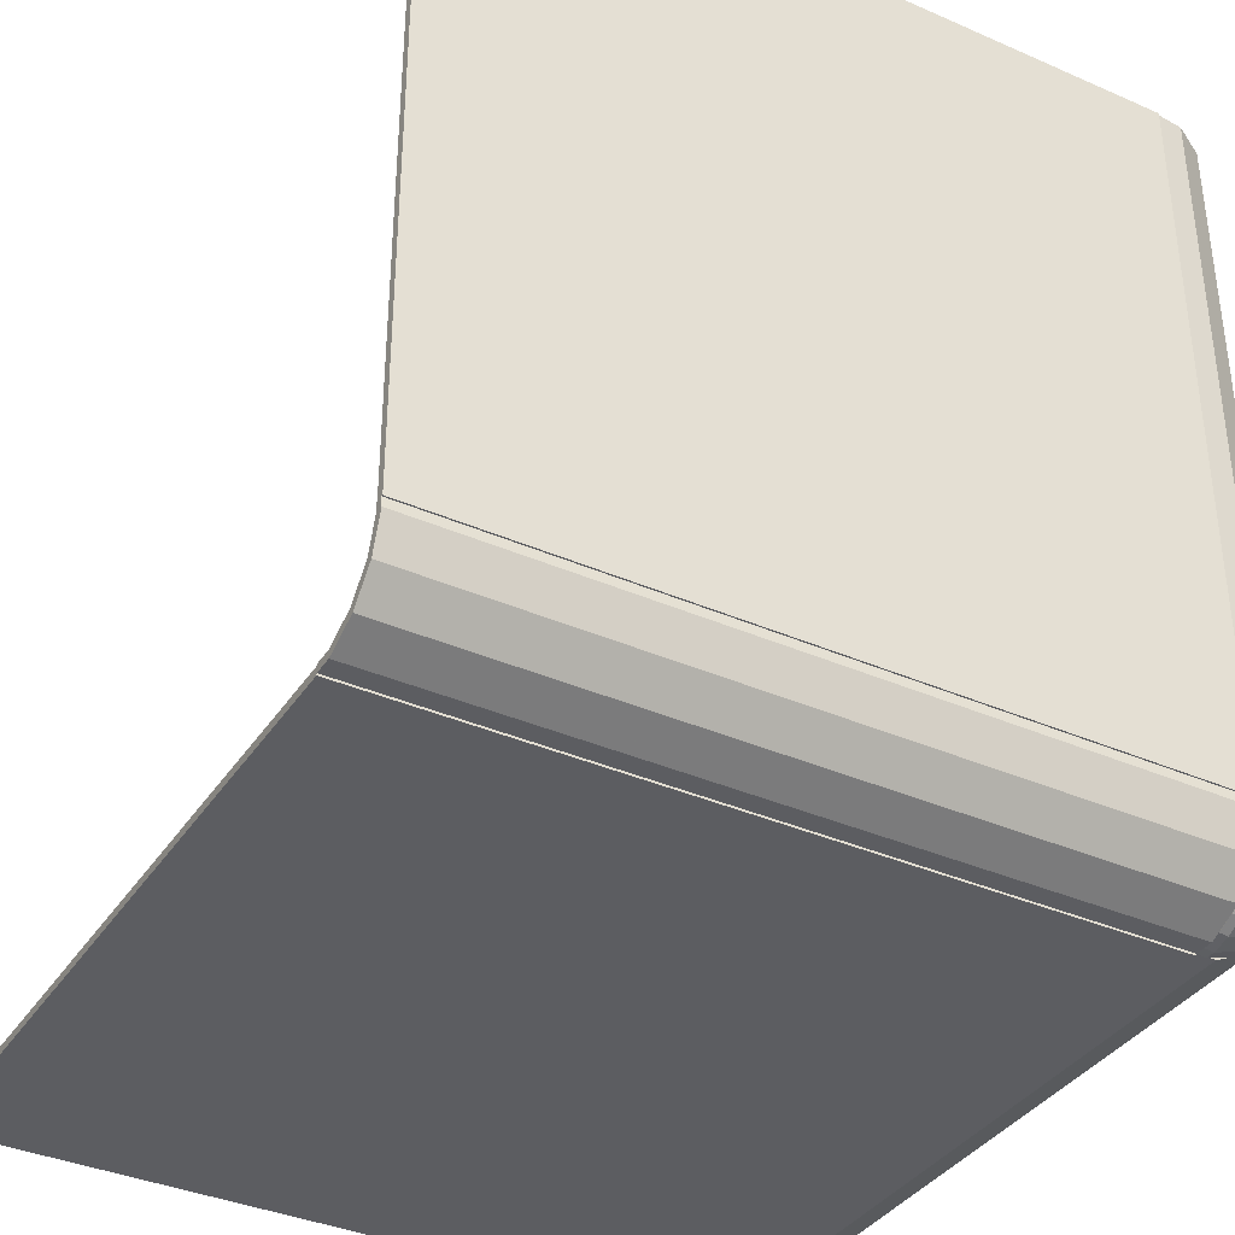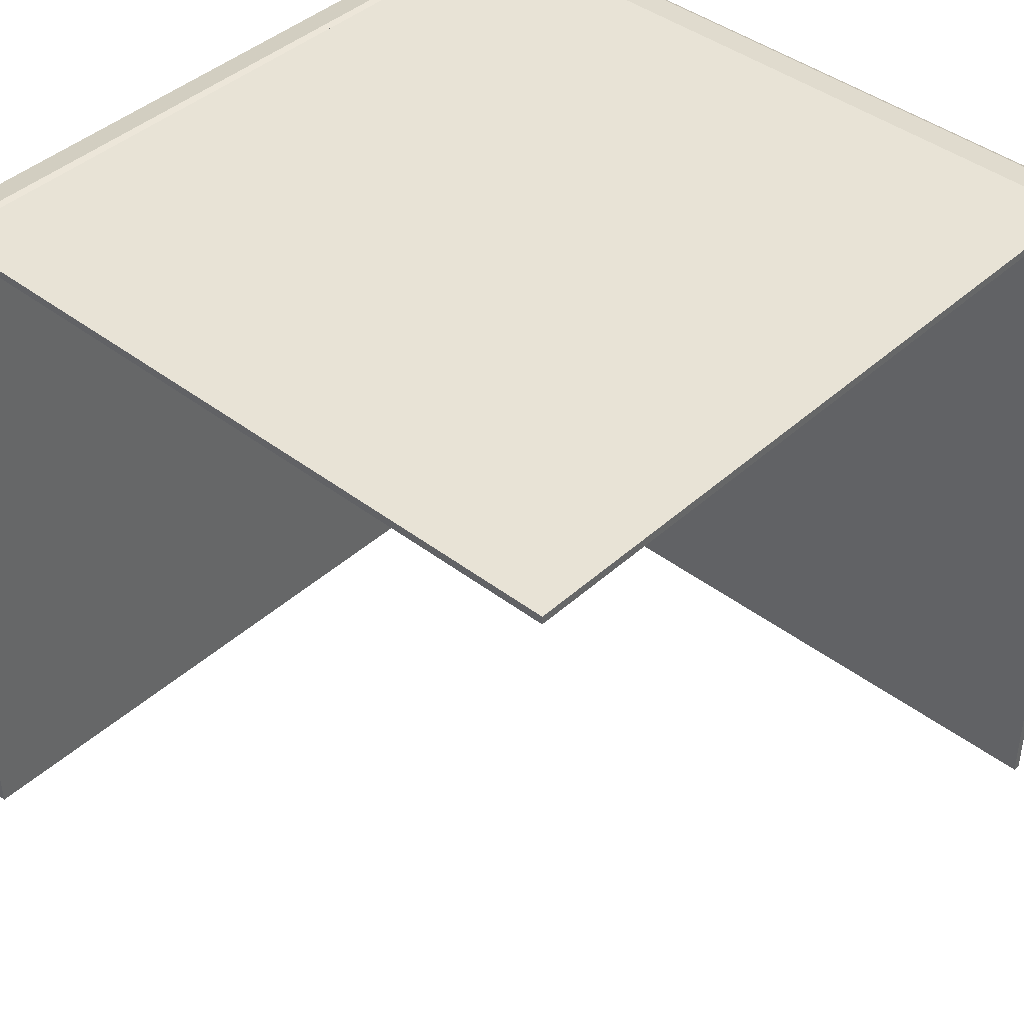
<metadata>
{"format":"obj","ext":"obj","renderer":"f3d","projection":"perspective","resolution":1024,"background":"white","views":[{"elev":-37.0,"azim":-119.5,"up":"+Y"},{"elev":41.8,"azim":132.7,"up":"+Z"}]}
</metadata>
<code>
v -95.1 58.48 95
v -95.1 58.48 95
v -95.1 58.48 95
v -95.1 98.53 95
v -95.1 138.6 95
v -99.13 58.48 94.14
v -99.13 138.6 94.14
v -95.1 58.48 94.1
v -95.1 138.6 94.1
v -95.47 58.48 94.02
v -98.72 138.6 93.33
v -98.76 58.48 93.32
v -98.76 138.6 93.32
v -99.06 58.48 93.1
v -102.5 58.48 91.72
v -102.5 138.6 91.72
v -101.8 138.6 91.14
v -101.8 58.48 91.12
v -101.8 58.48 91.12
v -101.8 138.6 91.12
v -101.8 138.6 91.12
v -102 58.48 90.8
v -104.5 58.48 88.16
v -104.5 138.6 88.16
v -103.6 138.6 87.91
v -103.7 58.48 87.88
v -103.7 138.6 87.88
v -103.7 58.48 87.51
v -104.8 58.48 85.1
v -104.6 58.48 85.1
v -104 58.48 85.1
v -104 116.7 85.1
v -104.8 118.3 85.1
v -104.8 138.6 85.1
v -104.6 138.6 85.1
v -104 138.6 85.1
v -95.1 57.45 94.95
v -15 57.45 94.95
v -95.1 58.48 94.84
v -74.85 58.48 94.84
v -15 58.48 94.84
v -95.1 58.48 94.16
v -15 58.48 94.16
v -95.1 58.48 94.09
v -95.1 57.54 94.05
v -95.1 57.54 94.05
v -15 57.54 94.05
v -15 57.54 94.05
v -15 57.5 94.04
v -95.1 57.91 94.01
v -95.1 58.48 93.95
v -81.35 58.48 93.95
v -15 58.48 93.95
v -95.1 53.53 93.67
v -15 53.53 93.67
v -95.1 54.34 93.01
v -95.1 53.98 92.89
v -95.1 53.98 92.89
v -15 53.98 92.89
v -15 53.98 92.89
v -15 53.95 92.87
v -95.1 50.47 90.92
v -15 50.47 90.92
v -95.1 51.48 90.64
v -95.1 51.2 90.39
v -15 51.2 90.39
v -15 51.2 90.39
v -15 51.18 90.36
v -95.1 49.83 87.31
v -95.1 48.8 87.16
v -15 48.8 87.16
v -95.1 49.68 86.97
v -95.1 49.68 86.97
v -15 49.68 86.97
v -15 49.68 86.93
v -95.1 48.8 85.1
v -55.05 48.8 85.1
v -15 48.8 85.1
v -15 49.26 85.1
v -95.1 49.31 85.1
v -95.1 49.68 85.1
v -59.1 49.68 85.1
v -15 49.68 85.1
v -97.16 48.8 85.1
v -95.1 48.8 85.1
v -95.1 49.31 85.1
v -96.97 49.68 85.1
v -96.97 49.68 85.1
v -96.6 49.68 85.1
v -95.1 49.68 85.1
v -100.9 50.47 85.1
v -100 51.05 85.1
v -100.4 51.2 85.1
v -100.4 51.2 85.1
v -103.7 53.53 85.1
v -102.6 53.7 85.1
v -102.9 53.98 85.1
v -102.9 53.98 85.1
v -103.9 57.18 85.1
v -104.9 57.45 85.1
v -104.1 57.54 85.1
v -104.8 58.48 85.1
v -104.6 58.48 85.1
v -104 58.48 85.1
v -95.1 49.68 49.1
v -95.1 48.8 45.05
v -104 58.48 26.85
v -104.8 58.48 25.25
v -97.16 48.8 5
v -95.1 48.8 5
v -95.1 49.26 5
v -96.97 49.68 5
v -95.1 49.68 5
v -97.01 49.69 5
v -100.9 50.47 5
v -100.4 51.2 5
v -100.4 51.2 5
v -100.4 51.23 5
v -103.7 53.53 5
v -102.9 53.98 5
v -102.9 53.98 5
v -102.9 54.02 5
v -104.9 57.45 5
v -104.1 57.54 5
v -104 57.58 5
v -104.8 58.48 5
v -104.6 58.48 5
v -104 58.48 5
v -96.13 56.43 94.73
v -95.1 56.43 94.73
v -96.13 58.48 94.73
v -95.1 58.48 94.73
v -95.1 58.48 94.52
v -97.17 58.48 94.52
v -95.1 58.48 94.43
v -98.16 56.52 94.31
v -98.16 58.48 94.31
v -95.1 58.48 94.31
v -95.1 58.48 94.12
v -95.1 54.56 93.9
v -99.15 58.48 93.88
v -95.1 58.48 93.88
v -96.04 56.62 93.86
v -95.1 56.62 93.86
v -96.04 58.48 93.86
v -95.1 58.48 93.86
v -95.1 58.48 93.86
v -95.1 56.5 93.8
v -96.49 58.48 93.76
v -95.1 56.3 93.72
v -96.98 58.48 93.66
v -97.22 58.48 93.61
v -100 56.7 93.49
v -100 58.48 93.49
v -97.81 58.48 93.49
v -97.88 56.7 93.47
v -97.88 58.48 93.47
v -98.11 58.48 93.37
v -95.1 55.27 93.25
v -95.1 54.96 93.12
v -95.1 54.92 93.1
v -98.78 58.48 93.08
v -96.13 52.69 93.07
v -95.1 52.69 93.07
v -95.1 54.68 92.99
v -99.06 58.48 92.96
v -95.1 54.51 92.92
v -101 58.48 92.85
v -99.32 58.48 92.85
v -95.1 54.35 92.85
v -99.47 58.48 92.78
v -99.6 56.86 92.72
v -99.6 58.48 92.72
v -98.16 52.95 92.72
v -100.1 58.48 92.37
v -96.04 53.22 92.34
v -95.1 53.22 92.34
v -101.7 56.95 92.3
v -101.7 58.48 92.3
v -100.2 58.48 92.3
v -100.2 58.48 92.26
v -100.4 58.48 92.14
v -100 53.44 92.04
v -100.6 58.48 92.03
v -97.88 53.45 92.02
v -102 58.48 92
v -100.7 58.48 91.95
v -100.8 58.48 91.9
v -100.9 58.48 91.83
v -100.9 58.48 91.8
v -101 58.48 91.74
v -95.1 52.62 91.68
v -95.1 52.6 91.65
v -101.1 57.09 91.64
v -101.1 58.48 91.64
v -95.1 52.53 91.58
v -95.1 51.32 91.54
v -95.1 52.49 91.53
v -95.1 52.43 91.46
v -102.5 58.48 91.46
v -95.1 52.39 91.42
v -99.6 53.9 91.41
v -101.4 58.48 91.37
v -101.7 54.16 91.05
v -95.1 51.97 90.96
v -101.8 58.48 90.88
v -101.8 58.48 90.88
v -103.1 57.27 90.79
v -103.1 58.48 90.79
v -101.1 54.55 90.51
v -102.4 57.38 90.27
v -102.4 58.48 90.27
v -102.4 58.48 90.27
v -95.1 51.23 90.13
v -95.1 51.16 90.05
v -96.13 49.95 90.02
v -95.1 49.95 90.02
v -98.16 50.33 89.81
v -103.1 55.06 89.81
v -103.7 58.48 89.76
v -96.04 50.73 89.58
v -95.1 50.73 89.58
v -100 51.06 89.39
v -97.88 51.07 89.38
v -102.4 55.37 89.38
v -102.9 58.48 89.33
v -102.9 58.48 89.33
v -104.1 57.64 89.04
v -104.1 58.48 89.04
v -99.6 51.73 89
v -101.7 52.11 88.78
v -103.3 57.72 88.68
v -103.3 58.48 88.68
v -103.3 58.48 88.68
v -101.1 52.69 88.44
v -104.1 56.11 88.36
v -95.1 50.32 88.31
v -95.1 49.32 88.08
v -103.3 56.33 88.06
v -103.1 53.44 88.01
v -95.1 50.15 87.81
v -95.1 50.15 87.81
v -104.6 58.48 87.76
v -102.4 53.9 87.75
v -103.7 58.48 87.52
v -103.7 58.48 87.52
v -104.1 54.99 87.11
v -104.8 58.05 87.11
v -104.8 58.48 87.11
v -103.3 55.31 86.93
v -103.9 58.09 86.93
v -103.9 58.48 86.93
v -103.9 58.48 86.93
v -103.9 58.48 86.93
v -103.9 58.48 86.89
v -103.9 58.48 86.84
v -103.9 58.48 86.8
v -104.8 57.27 86.77
v -103.9 58.48 86.66
v -103.9 57.38 86.61
v -96.13 48.69 86.13
v -95.1 48.69 86.13
v -104.8 56.7 86.13
v -98.16 49.12 86.08
v -96.04 49.58 86.04
v -95.1 49.58 86.04
v -95.1 49.58 86.04
v -103.9 56.86 86.04
v -100 49.95 86
v -97.88 49.97 85.99
v -99.6 50.73 85.91
v -101.7 51.16 85.87
v -101.1 51.83 85.8
v -103.1 52.69 85.71
v -102.4 53.22 85.65
v -104.1 54.48 85.52
v -103.3 54.84 85.48
v -95.1 48.76 85.44
v -95.1 49.64 85.41
v -95.1 49.64 85.41
v -95.1 49.65 85.4
v -95.1 49.65 85.4
v -95.1 49.65 85.4
v -95.1 49.65 85.39
v -95.1 49.65 85.39
v -95.1 49.65 85.38
v -95.1 49.65 85.38
v -95.1 49.65 85.37
v -95.1 49.65 85.36
v -95.1 49.65 85.35
v -95.1 49.65 85.35
v -95.1 49.65 85.33
v -95.1 49.65 85.32
v -104.8 56.43 85.32
v -95.1 49.65 85.31
v -103.9 56.62 85.3
v -95.1 49.66 85.28
v -95.1 49.66 85.23
v -95.1 49.67 85.2
v -95.1 49.67 85.18
v -96.13 48.8 85.1
v -95.1 48.8 85.1
v -95.1 48.82 85.1
v -95.1 48.84 85.1
v -96.66 48.91 85.1
v -95.1 48.99 85.1
v -95.1 49.16 85.1
v -98.16 49.22 85.1
v -95.1 49.22 85.1
v -95.1 49.32 85.1
v -98.67 49.44 85.1
v -95.1 49.62 85.1
v -96.04 49.68 85.1
v -95.1 49.68 85.1
v -96.43 49.76 85.1
v -96.52 49.78 85.1
v -97.57 50 85.1
v -100 50.05 85.1
v -97.81 50.05 85.1
v -97.88 50.06 85.1
v -98 50.11 85.1
v -98.35 50.27 85.1
v -98.47 50.32 85.1
v -100.5 50.39 85.1
v -98.82 50.47 85.1
v -99.6 50.81 85.1
v -99.99 51.09 85.1
v -100 51.12 85.1
v -100.2 51.21 85.1
v -101.7 51.24 85.1
v -100.2 51.24 85.1
v -100.2 51.28 85.1
v -100.6 51.53 85.1
v -102 51.56 85.1
v -100.8 51.64 85.1
v -100.8 51.66 85.1
v -102.1 51.7 85.1
v -100.9 51.75 85.1
v -100.9 51.76 85.1
v -101 51.84 85.1
v -101 51.85 85.1
v -101.1 51.9 85.1
v -101.1 51.92 85.1
v -101.2 52 85.1
v -101.2 52.04 85.1
v -101.3 52.07 85.1
v -101.3 52.12 85.1
v -101.4 52.19 85.1
v -101.4 52.19 85.1
v -101.5 52.31 85.1
v -101.5 52.31 85.1
v -101.5 52.32 85.1
v -103.1 52.76 85.1
v -102.4 53.28 85.1
v -103.4 53.34 85.1
v -102.7 53.8 85.1
v -102.7 53.81 85.1
v -102.7 53.89 85.1
v -104.1 54.52 85.1
v -103.3 54.88 85.1
v -103.3 54.96 85.1
v -103.4 55.04 85.1
v -104.4 55.29 85.1
v -103.6 55.58 85.1
v -103.6 55.71 85.1
v -103.6 55.78 85.1
v -104.8 56.46 85.1
v -103.9 56.64 85.1
v -103.9 56.77 85.1
v -103.9 56.91 85.1
v -105 58.48 85.1
v -104.1 58.48 85.1
v -15 58.48 95
v -15 58.48 94.1
v -15 138.6 94.1
v -15 138.6 95
v -95.1 58.48 95
v -95.1 58.48 94.1
v -95.1 138.6 94.1
v -95.1 138.6 95
v -15 48.58 85.1
v -15 48.58 5
v -15 49.48 5
v -15 49.48 85.1
v -95.1 48.58 85.1
v -95.1 48.58 5
v -95.1 49.48 5
v -95.1 49.48 85.1
v -104.1 58.48 85.1
v -104.1 58.48 5
v -104.1 138.6 5
v -104.1 138.6 85.1
v -105 58.48 85.1
v -105 58.48 5
v -105 138.6 5
v -105 138.6 85.1
f 2 3 1
f 2 1 6
f 4 1 3
f 7 1 4
f 7 6 1
f 4 3 2
f 4 2 8
f 8 2 6
f 7 4 5
f 4 9 5
f 4 8 9
f 9 7 5
f 16 6 7
f 10 8 6
f 12 10 6
f 12 6 14
f 14 6 15
f 16 15 6
f 9 11 7
f 7 11 13
f 13 16 7
f 8 10 9
f 10 11 9
f 10 12 11
f 12 13 11
f 12 14 13
f 13 14 17
f 13 17 16
f 18 14 15
f 17 14 18
f 24 15 16
f 18 15 19
f 19 15 22
f 22 15 23
f 24 23 15
f 17 21 16
f 21 20 16
f 20 24 16
f 18 21 17
f 18 19 21
f 20 21 19
f 20 19 22
f 22 25 20
f 25 24 20
f 26 22 23
f 22 26 25
f 33 23 24
f 28 26 23
f 28 23 29
f 33 29 23
f 25 27 24
f 27 34 24
f 34 33 24
f 26 27 25
f 27 26 28
f 28 36 27
f 27 35 34
f 36 35 27
f 30 28 29
f 31 28 30
f 28 31 32
f 28 32 36
f 29 32 30
f 33 32 29
f 30 32 31
f 33 36 32
f 34 35 33
f 35 36 33
f 40 37 38
f 38 37 54
f 40 39 37
f 42 37 39
f 46 37 42
f 46 45 37
f 45 54 37
f 41 40 38
f 38 43 41
f 48 43 38
f 48 38 47
f 47 38 55
f 38 54 55
f 39 40 42
f 40 41 43
f 40 43 42
f 42 43 44
f 44 50 42
f 50 46 42
f 44 43 53
f 48 53 43
f 51 50 44
f 44 52 51
f 44 53 52
f 45 46 47
f 49 45 47
f 56 45 49
f 45 56 54
f 47 46 48
f 48 46 50
f 55 49 47
f 50 53 48
f 59 49 55
f 56 49 59
f 50 51 52
f 50 52 53
f 55 54 62
f 57 54 56
f 57 58 54
f 58 62 54
f 59 55 60
f 55 61 60
f 61 55 63
f 55 62 63
f 57 56 59
f 58 57 59
f 58 59 60
f 61 58 60
f 61 64 58
f 64 62 58
f 66 61 63
f 66 64 61
f 63 62 70
f 65 62 64
f 65 70 62
f 67 66 63
f 67 63 68
f 68 63 71
f 63 70 71
f 66 65 64
f 65 66 67
f 68 65 67
f 69 65 68
f 65 69 70
f 69 68 74
f 74 68 71
f 73 70 69
f 73 69 74
f 71 70 77
f 73 72 70
f 72 80 70
f 77 70 76
f 80 76 70
f 75 74 71
f 75 71 78
f 71 77 78
f 72 73 74
f 72 74 75
f 81 72 75
f 72 81 80
f 75 78 79
f 83 75 79
f 82 81 75
f 82 75 83
f 79 77 76
f 79 76 80
f 79 78 77
f 79 80 83
f 82 80 81
f 83 80 82
f 86 84 85
f 106 85 84
f 89 84 86
f 88 87 84
f 87 91 84
f 88 84 89
f 109 84 91
f 106 84 109
f 86 85 105
f 85 106 105
f 90 89 86
f 86 105 90
f 88 112 87
f 87 92 91
f 92 87 114
f 114 87 112
f 88 89 112
f 89 90 105
f 89 105 113
f 89 113 112
f 92 93 91
f 94 91 93
f 94 95 91
f 115 91 95
f 109 91 115
f 116 93 92
f 92 114 116
f 94 93 117
f 117 93 116
f 94 96 95
f 96 94 118
f 94 117 118
f 96 97 95
f 98 95 97
f 98 100 95
f 119 95 100
f 115 95 119
f 120 97 96
f 96 118 120
f 98 97 121
f 97 120 121
f 99 100 98
f 98 122 99
f 98 121 122
f 101 100 99
f 124 101 99
f 99 122 124
f 101 103 100
f 103 102 100
f 108 100 102
f 123 100 108
f 119 100 123
f 101 104 103
f 104 101 125
f 101 124 125
f 102 103 107
f 102 107 108
f 107 103 104
f 107 104 125
f 106 113 105
f 110 106 109
f 106 110 111
f 106 111 113
f 108 107 128
f 107 125 128
f 123 108 126
f 126 108 127
f 127 108 128
f 111 110 109
f 112 111 109
f 112 109 115
f 112 113 111
f 114 112 115
f 116 114 115
f 117 116 115
f 118 117 115
f 118 115 119
f 120 118 119
f 121 120 119
f 122 121 119
f 122 119 123
f 124 122 123
f 125 124 123
f 127 125 123
f 127 123 126
f 127 128 125
f 132 129 130
f 140 130 129
f 132 131 129
f 131 136 129
f 129 136 174
f 140 129 163
f 129 174 163
f 133 132 130
f 135 133 130
f 140 135 130
f 132 134 131
f 131 134 136
f 133 134 132
f 133 135 134
f 134 135 138
f 134 137 136
f 134 138 137
f 140 138 135
f 137 153 136
f 136 153 183
f 136 183 174
f 138 139 137
f 139 141 137
f 137 141 153
f 140 139 138
f 142 139 140
f 142 141 139
f 144 142 140
f 148 144 140
f 150 148 140
f 159 150 140
f 164 159 140
f 140 163 164
f 145 141 142
f 149 141 145
f 151 141 149
f 152 141 151
f 154 141 152
f 141 154 153
f 147 142 144
f 146 145 142
f 147 146 142
f 144 143 146
f 143 144 148
f 143 145 146
f 143 156 145
f 143 148 150
f 143 150 159
f 185 156 143
f 143 159 160
f 143 160 161
f 176 143 161
f 176 185 143
f 144 146 147
f 156 149 145
f 149 156 151
f 156 152 151
f 154 152 155
f 156 155 152
f 154 178 153
f 153 178 204
f 153 204 183
f 157 154 155
f 158 154 157
f 162 154 158
f 166 154 162
f 168 154 166
f 154 168 178
f 156 157 155
f 156 172 157
f 202 172 156
f 185 202 156
f 172 158 157
f 158 172 162
f 164 160 159
f 161 160 164
f 165 161 164
f 165 176 161
f 172 166 162
f 197 164 163
f 163 174 218
f 197 163 216
f 163 218 216
f 167 165 164
f 170 167 164
f 177 170 164
f 197 177 164
f 167 176 165
f 169 168 166
f 172 169 166
f 170 176 167
f 169 171 168
f 171 173 168
f 173 175 168
f 175 179 168
f 168 179 178
f 172 171 169
f 177 176 170
f 172 173 171
f 172 194 173
f 210 194 172
f 202 210 172
f 194 175 173
f 174 183 223
f 174 223 218
f 175 180 179
f 194 180 175
f 176 177 192
f 224 185 176
f 176 192 193
f 176 193 196
f 176 196 198
f 176 198 199
f 176 199 201
f 176 201 205
f 221 176 205
f 221 224 176
f 197 192 177
f 179 208 178
f 178 219 204
f 178 208 219
f 180 181 179
f 181 182 179
f 182 184 179
f 184 186 179
f 179 186 208
f 194 181 180
f 181 194 182
f 194 184 182
f 183 204 231
f 183 231 223
f 187 186 184
f 194 187 184
f 230 202 185
f 224 230 185
f 187 188 186
f 188 189 186
f 189 190 186
f 190 191 186
f 186 191 195
f 186 195 203
f 203 200 186
f 200 208 186
f 194 188 187
f 194 189 188
f 194 190 189
f 194 191 190
f 194 195 191
f 197 193 192
f 196 193 197
f 194 211 195
f 210 225 194
f 225 211 194
f 211 203 195
f 198 196 197
f 199 198 197
f 201 199 197
f 201 197 205
f 205 197 217
f 197 216 217
f 206 200 203
f 209 200 206
f 200 209 208
f 235 210 202
f 230 235 202
f 203 211 206
f 204 219 240
f 204 240 231
f 214 205 217
f 214 221 205
f 207 209 206
f 206 211 207
f 212 209 207
f 211 212 207
f 209 228 208
f 208 236 219
f 208 228 236
f 209 212 213
f 220 209 213
f 209 220 228
f 244 225 210
f 235 244 210
f 211 232 212
f 225 239 211
f 239 232 211
f 212 232 213
f 226 220 213
f 213 232 226
f 215 214 217
f 215 221 214
f 222 215 217
f 222 221 215
f 238 217 216
f 216 218 264
f 238 216 261
f 216 264 261
f 238 222 217
f 218 223 269
f 218 269 264
f 219 236 247
f 219 247 240
f 227 220 226
f 229 220 227
f 220 229 228
f 221 222 237
f 270 224 221
f 221 237 241
f 265 221 241
f 265 270 221
f 238 237 222
f 223 231 272
f 223 272 269
f 271 230 224
f 270 271 224
f 250 239 225
f 244 250 225
f 232 227 226
f 233 229 227
f 232 233 227
f 229 248 228
f 228 258 236
f 228 248 258
f 234 229 233
f 243 229 234
f 229 243 248
f 273 235 230
f 271 273 230
f 231 240 274
f 231 274 272
f 232 234 233
f 232 251 234
f 239 260 232
f 260 251 232
f 245 243 234
f 234 251 245
f 275 244 235
f 273 275 235
f 236 263 247
f 236 258 263
f 238 241 237
f 238 242 241
f 262 242 238
f 238 261 262
f 250 268 239
f 268 260 239
f 240 247 276
f 240 276 274
f 242 265 241
f 262 266 242
f 266 265 242
f 246 243 245
f 249 243 246
f 243 249 248
f 277 250 244
f 275 277 244
f 251 246 245
f 249 246 252
f 251 252 246
f 247 263 294
f 247 294 276
f 371 248 249
f 371 258 248
f 249 252 253
f 254 249 253
f 255 249 254
f 256 249 255
f 257 249 256
f 259 249 257
f 371 249 259
f 296 268 250
f 277 296 250
f 252 251 253
f 253 251 254
f 254 251 255
f 255 251 256
f 256 251 257
f 257 251 259
f 259 251 372
f 251 260 372
f 371 263 258
f 371 259 372
f 260 268 372
f 262 261 278
f 261 264 305
f 278 261 301
f 261 305 301
f 262 267 266
f 267 262 278
f 371 294 263
f 264 269 311
f 305 264 308
f 264 311 308
f 267 265 266
f 279 265 267
f 316 270 265
f 265 279 313
f 313 315 265
f 315 316 265
f 279 267 278
f 268 296 372
f 269 272 324
f 311 269 318
f 269 324 318
f 325 271 270
f 317 270 316
f 319 270 317
f 320 270 319
f 320 321 270
f 321 322 270
f 322 323 270
f 325 270 323
f 332 273 271
f 326 271 325
f 326 327 271
f 327 328 271
f 328 329 271
f 331 271 329
f 331 332 271
f 272 274 337
f 324 272 330
f 272 334 330
f 272 337 334
f 352 275 273
f 333 273 332
f 335 273 333
f 336 273 335
f 338 273 336
f 339 273 338
f 340 273 339
f 341 273 340
f 342 273 341
f 343 273 342
f 344 273 343
f 345 273 344
f 346 273 345
f 347 273 346
f 348 273 347
f 348 349 273
f 349 350 273
f 350 351 273
f 351 352 273
f 274 276 355
f 337 274 353
f 274 355 353
f 358 277 275
f 354 275 352
f 354 356 275
f 356 357 275
f 358 275 357
f 276 294 363
f 355 276 359
f 276 363 359
f 366 296 277
f 360 277 358
f 360 361 277
f 361 362 277
f 362 364 277
f 364 365 277
f 366 277 365
f 278 280 279
f 278 281 280
f 278 282 281
f 278 283 282
f 278 284 283
f 278 285 284
f 278 286 285
f 278 287 286
f 278 288 287
f 278 289 288
f 278 290 289
f 278 291 290
f 278 292 291
f 278 293 292
f 278 295 293
f 278 297 295
f 278 298 297
f 278 299 298
f 278 300 299
f 312 300 278
f 302 278 301
f 303 278 302
f 304 278 303
f 306 278 304
f 307 278 306
f 307 309 278
f 309 310 278
f 310 312 278
f 313 279 280
f 313 280 281
f 313 281 282
f 313 282 283
f 313 283 284
f 313 284 285
f 313 285 286
f 313 286 287
f 313 287 288
f 313 288 289
f 313 289 290
f 313 290 291
f 313 291 292
f 313 292 293
f 313 293 295
f 363 294 367
f 371 367 294
f 313 295 297
f 368 296 366
f 296 368 369
f 296 369 370
f 296 370 372
f 313 297 298
f 313 298 299
f 313 299 300
f 312 314 300
f 313 300 314
f 302 301 303
f 301 305 303
f 303 305 304
f 305 306 304
f 305 307 306
f 308 307 305
f 309 307 308
f 308 310 309
f 311 310 308
f 311 312 310
f 311 313 312
f 311 315 313
f 316 315 311
f 317 316 311
f 318 317 311
f 312 313 314
f 318 319 317
f 320 319 318
f 321 320 318
f 321 318 322
f 322 318 323
f 323 318 324
f 324 325 323
f 326 325 324
f 326 324 330
f 327 326 330
f 328 327 330
f 329 328 330
f 331 329 330
f 332 331 330
f 332 330 333
f 333 330 334
f 335 333 334
f 336 335 334
f 338 336 334
f 337 349 334
f 338 334 339
f 340 339 334
f 341 340 334
f 342 341 334
f 343 342 334
f 343 334 344
f 345 344 334
f 346 345 334
f 346 334 347
f 347 334 348
f 348 334 349
f 337 350 349
f 337 351 350
f 337 352 351
f 352 337 355
f 337 353 355
f 354 352 355
f 356 354 355
f 357 356 355
f 358 357 355
f 358 355 359
f 360 358 359
f 361 360 359
f 362 361 359
f 362 359 363
f 364 362 363
f 365 364 363
f 366 365 363
f 366 363 367
f 368 366 367
f 369 368 367
f 370 369 367
f 371 370 367
f 371 372 370
f 378 377 380
f 378 380 379
f 380 375 379
f 380 376 375
f 374 373 377
f 374 376 373
f 378 379 375
f 378 375 374
f 377 378 374
f 374 375 376
f 373 376 377
f 377 376 380
f 386 385 388
f 386 388 387
f 388 383 387
f 388 384 383
f 382 381 385
f 382 384 381
f 386 387 383
f 386 383 382
f 385 386 382
f 382 383 384
f 381 384 385
f 385 384 388
f 394 393 396
f 394 396 395
f 396 391 395
f 396 392 391
f 390 389 393
f 390 392 389
f 394 395 391
f 394 391 390
f 393 394 390
f 390 391 392
f 389 392 393
f 393 392 396

</code>
